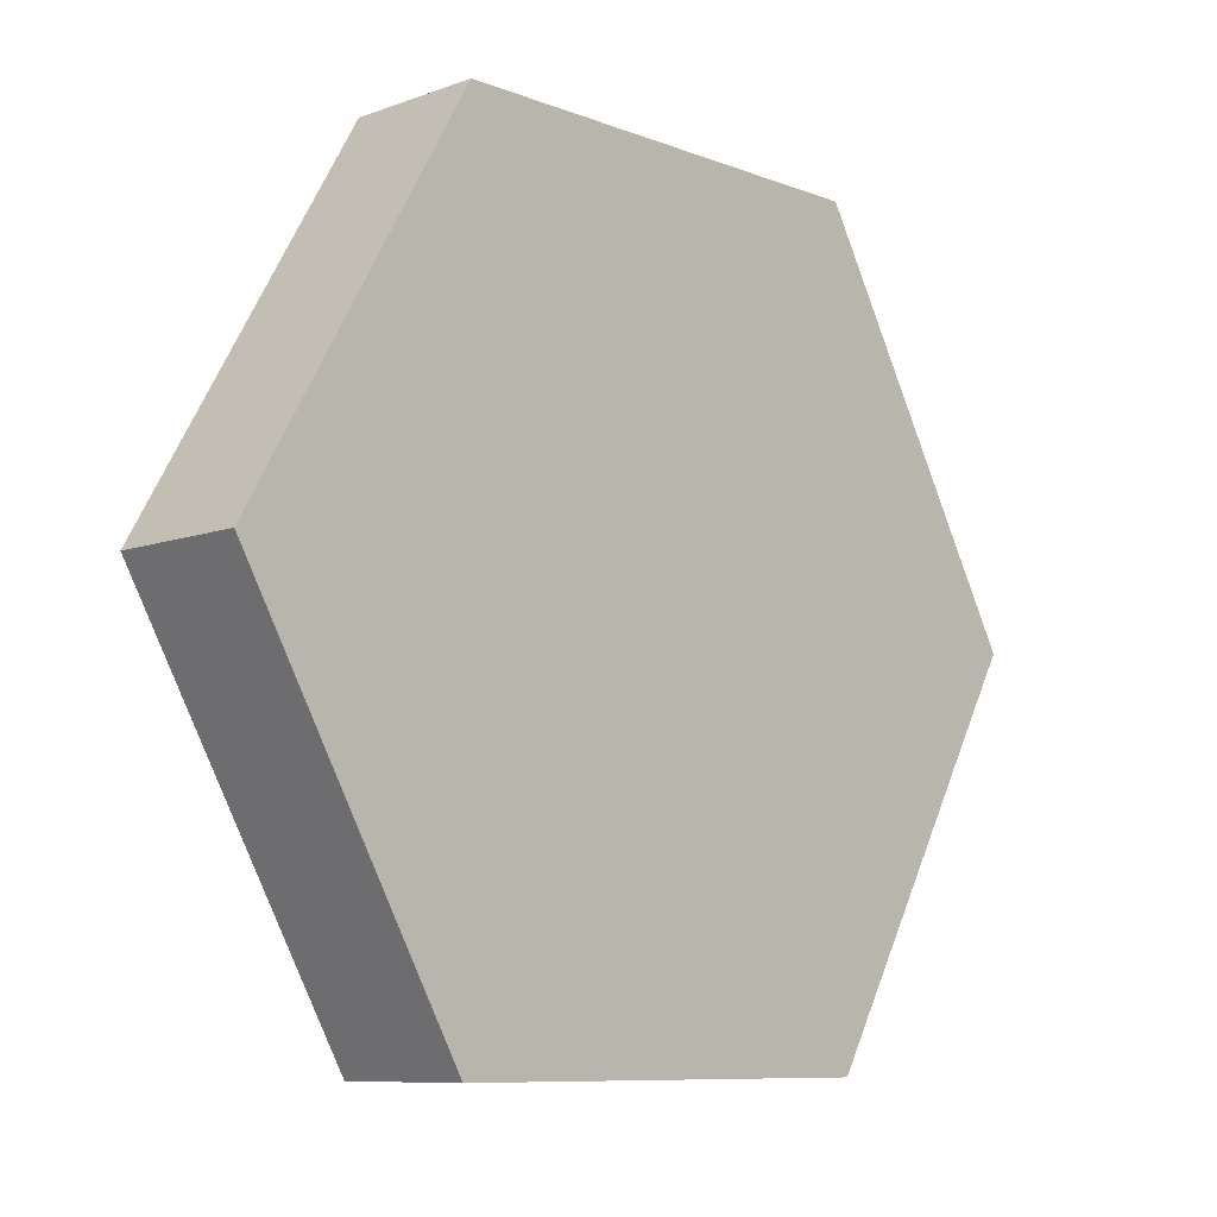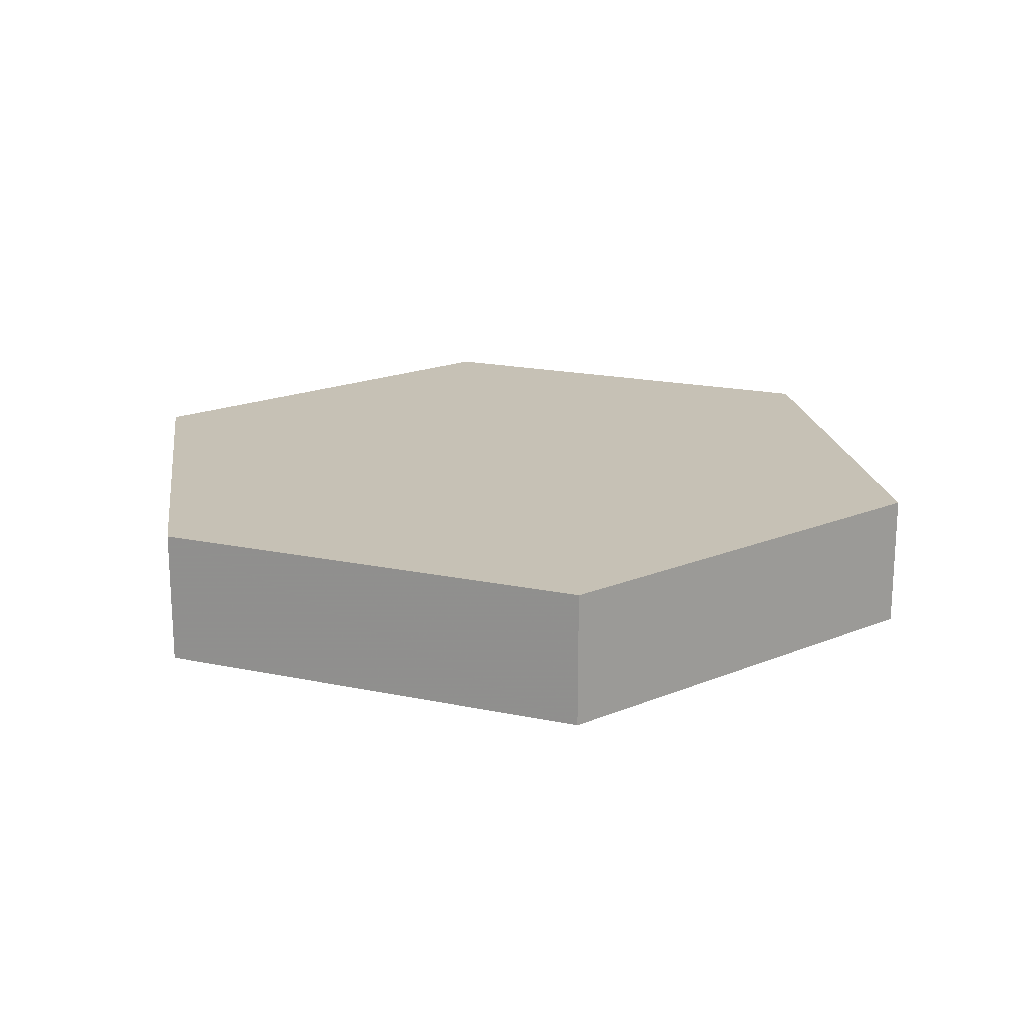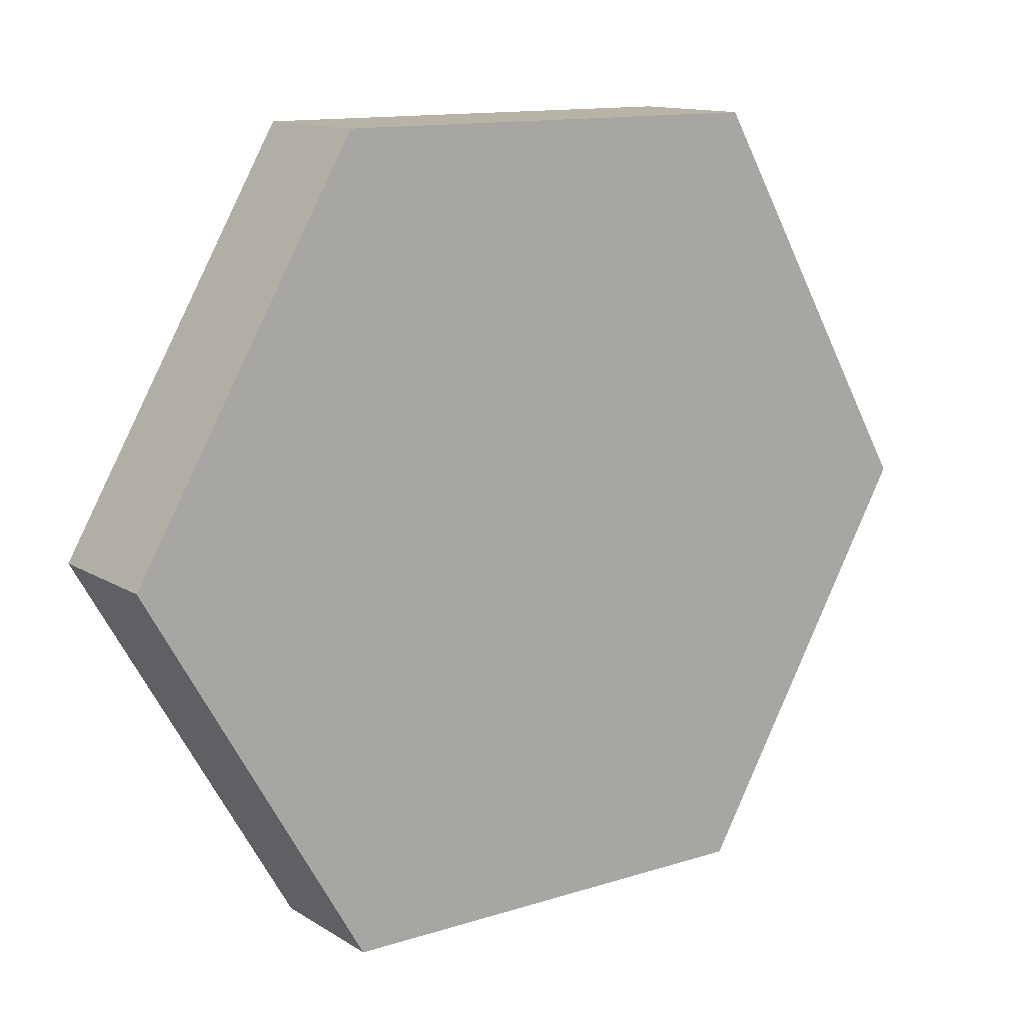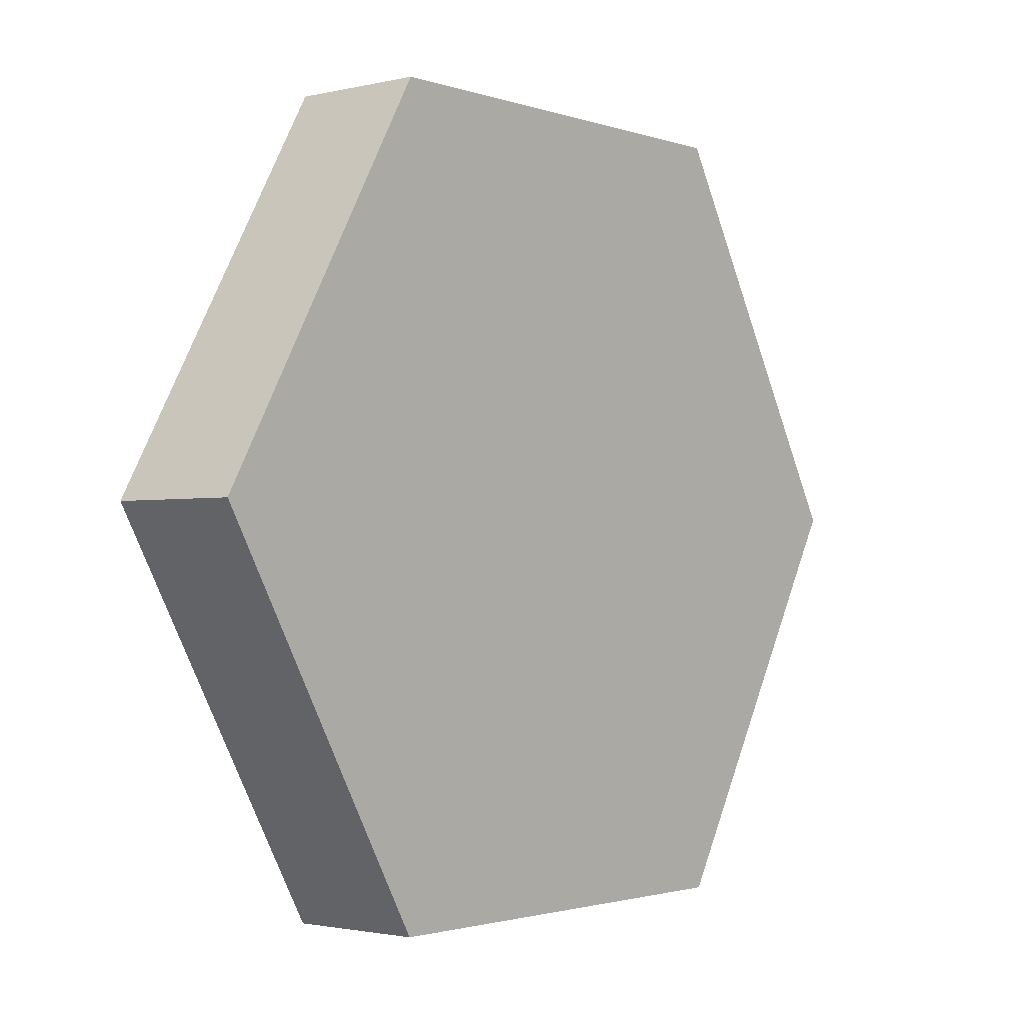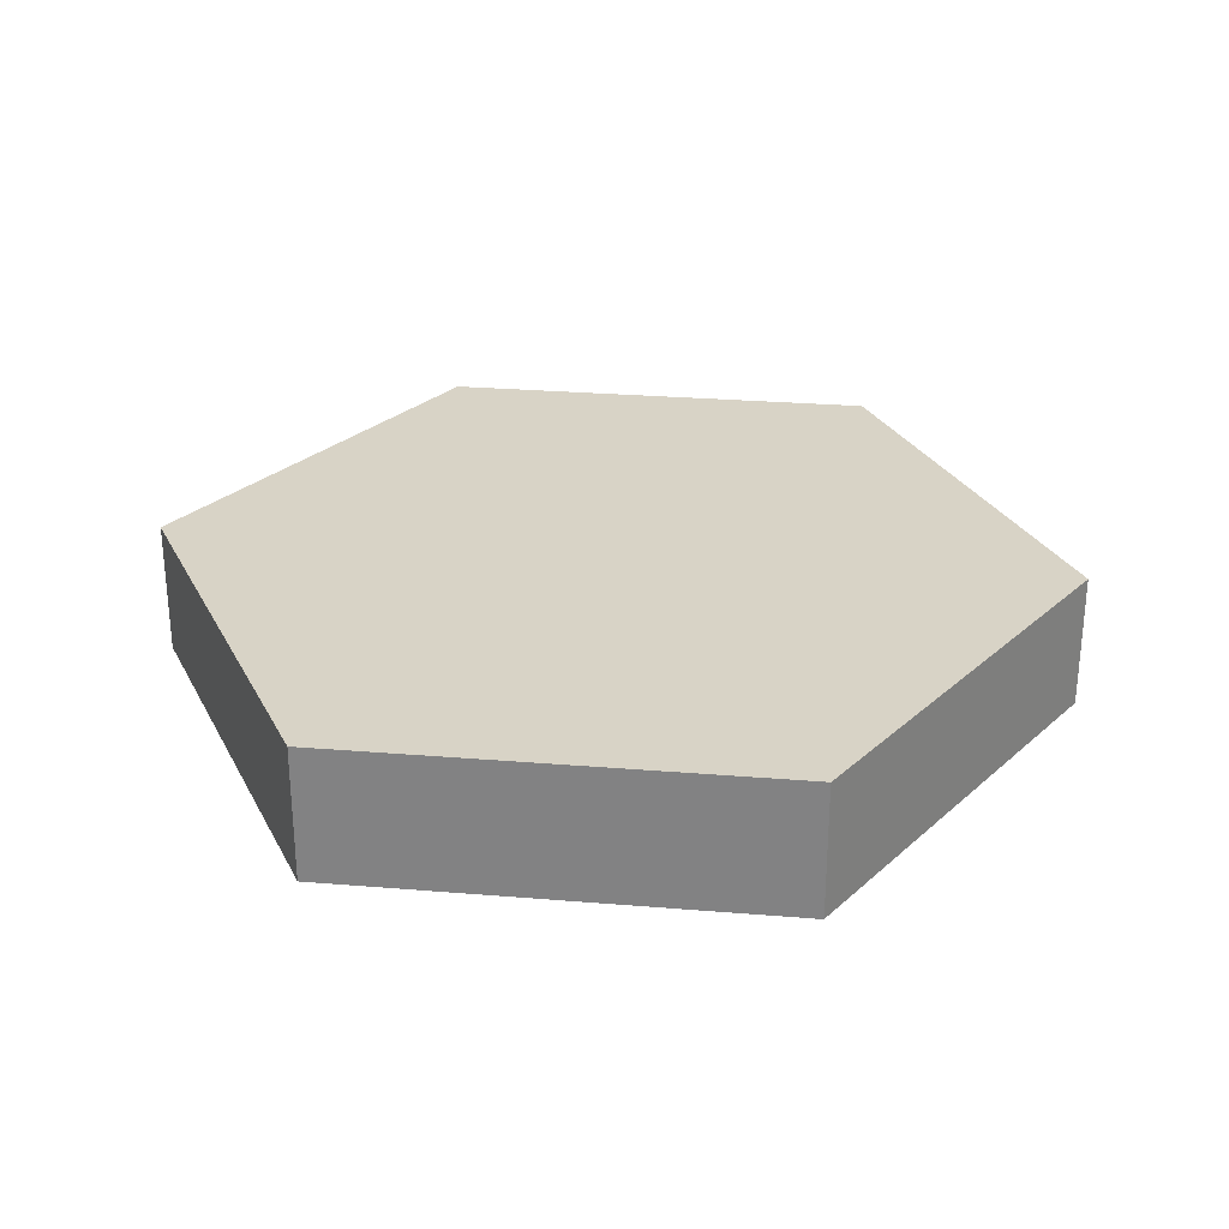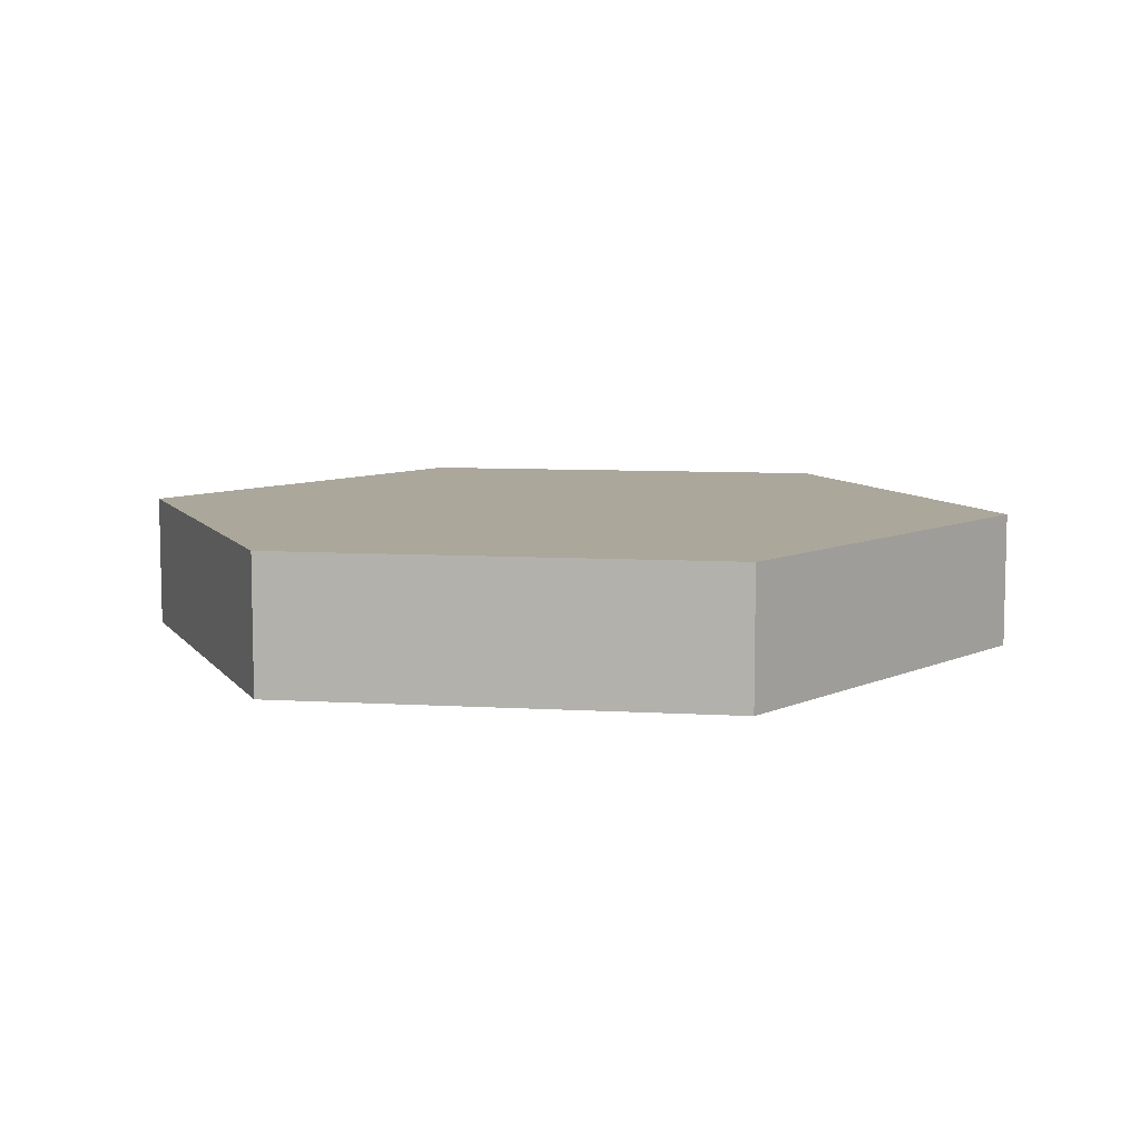
<metadata>
{"format":"obj","ext":"obj","renderer":"f3d","projection":"perspective","resolution":1024,"background":"white","views":[{"elev":-8.9,"azim":-45.9,"up":"+Y"},{"elev":18.7,"azim":-98.1,"up":"+Z"},{"elev":12.9,"azim":144.0,"up":"+Y"},{"elev":-1.8,"azim":129.8,"up":"+Y"},{"elev":28.1,"azim":-112.9,"up":"+Z"},{"elev":8.2,"azim":-110.8,"up":"+Z"}]}
</metadata>
<code>
v 0.1 0 0
v 0.05 0.0866 0
v -0.05 0.0866 0
v -0.1 0 0
v -0.05 -0.0866 0
v 0.05 -0.0866 0
v 0.1 0 0.03
v 0.05 0.0866 0.03
v -0.05 0.0866 0.03
v -0.1 0 0.03
v -0.05 -0.0866 0.03
v 0.05 -0.0866 0.03
v 0 0 0
v 0 0 0.03
f 13 2 1
f 13 3 2
f 13 4 3
f 13 5 4
f 13 6 5
f 13 1 6
f 14 7 8
f 14 8 9
f 14 9 10
f 14 10 11
f 14 11 12
f 14 12 7
f 1 2 7
f 2 8 7
f 2 3 8
f 3 9 8
f 3 4 9
f 4 10 9
f 4 5 10
f 5 11 10
f 5 6 11
f 6 12 11
f 6 1 12
f 1 7 12

</code>
